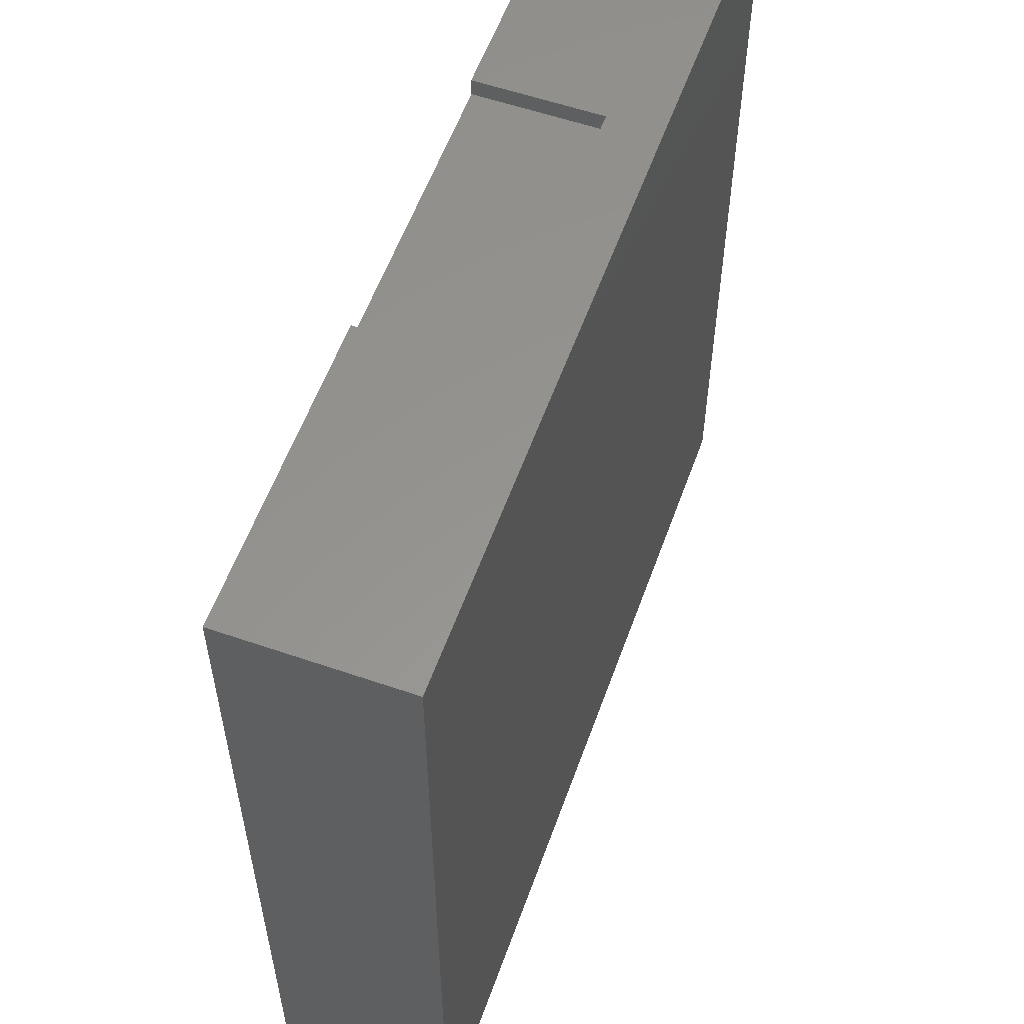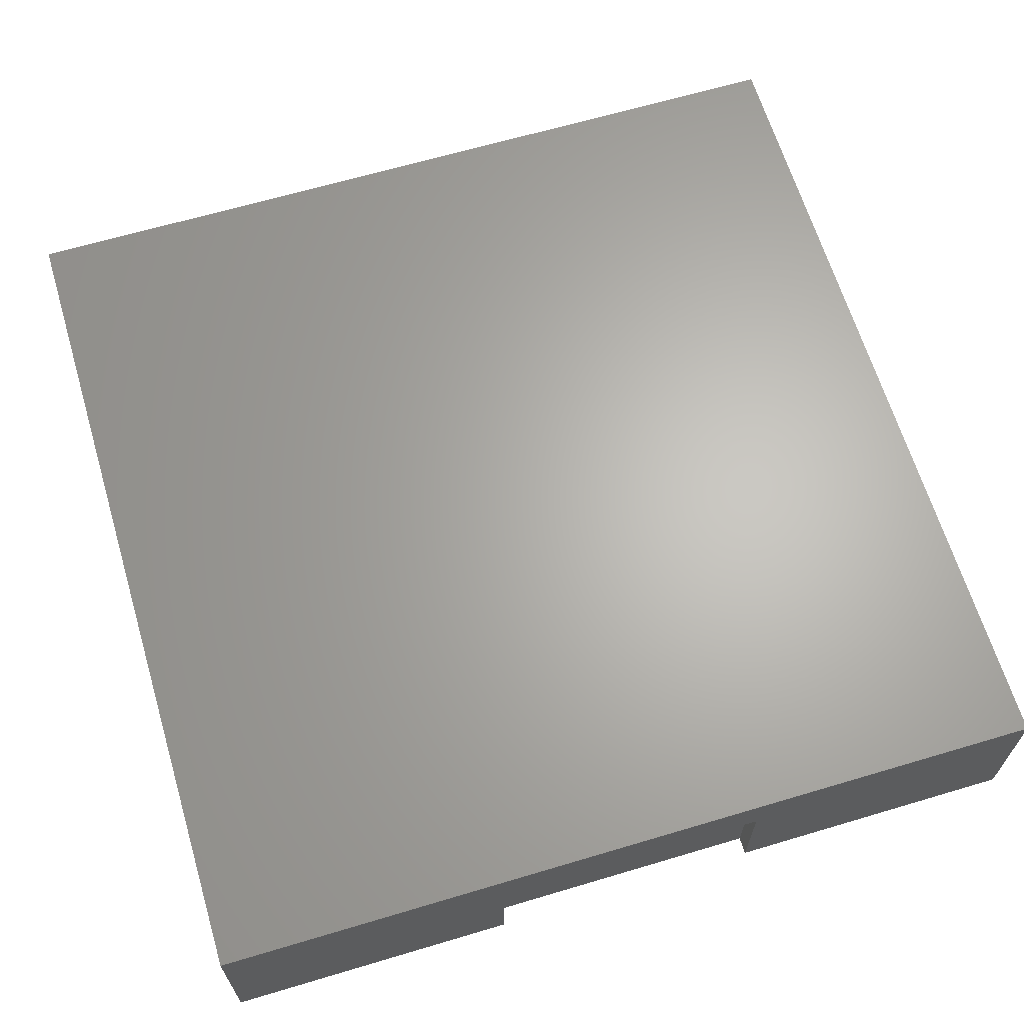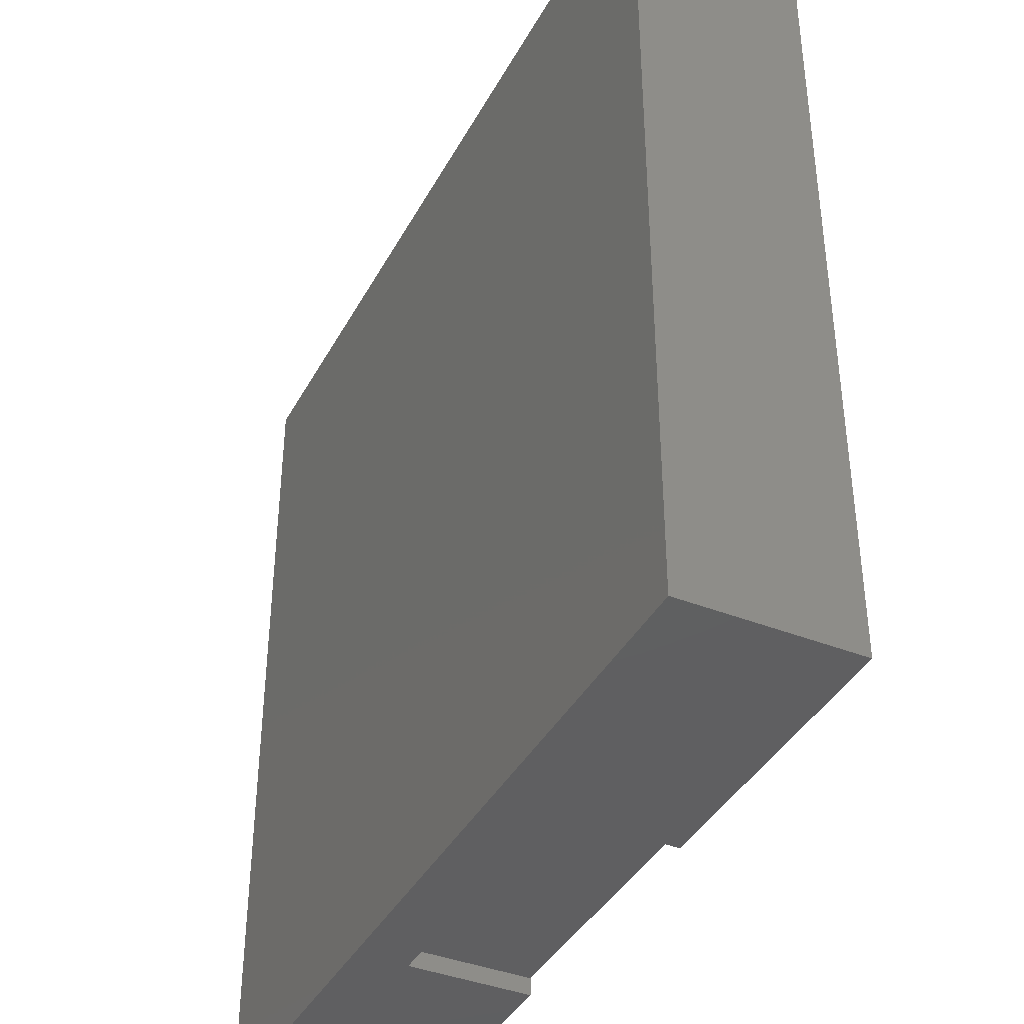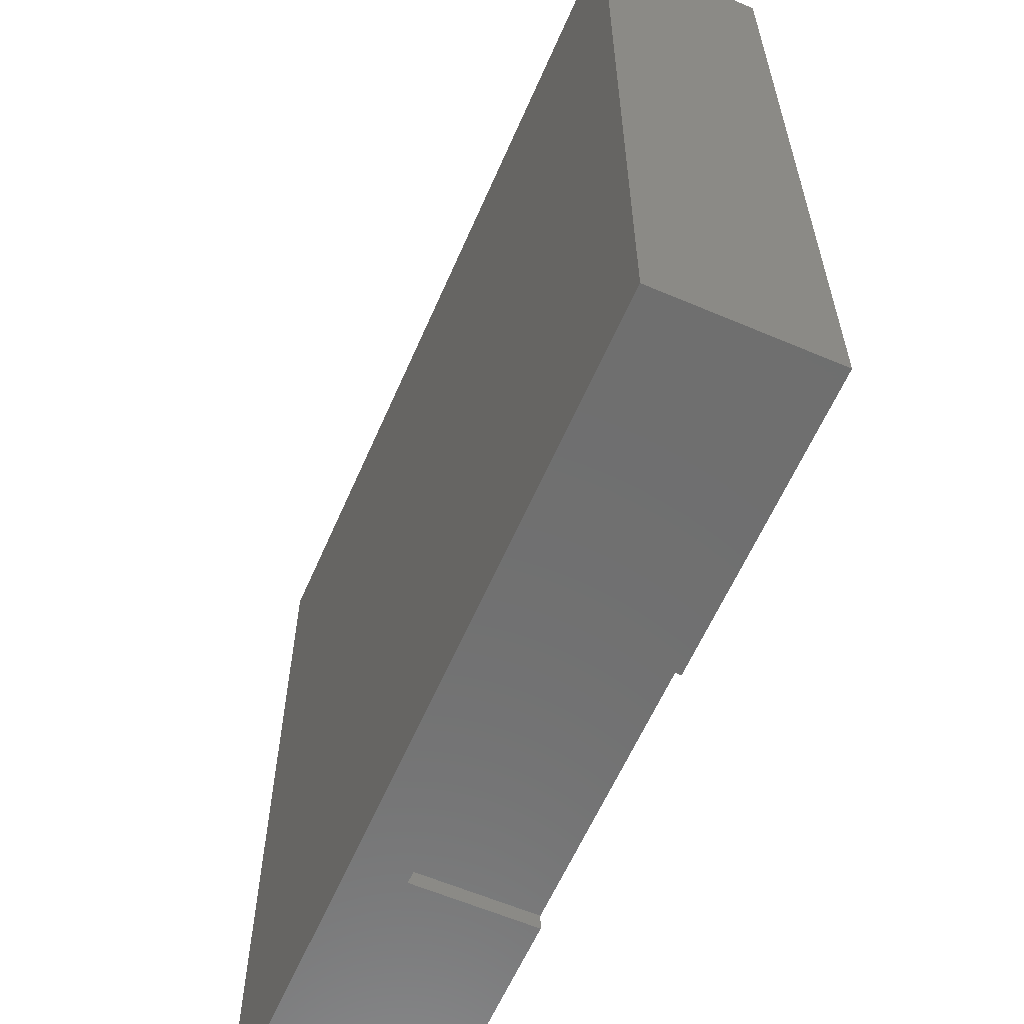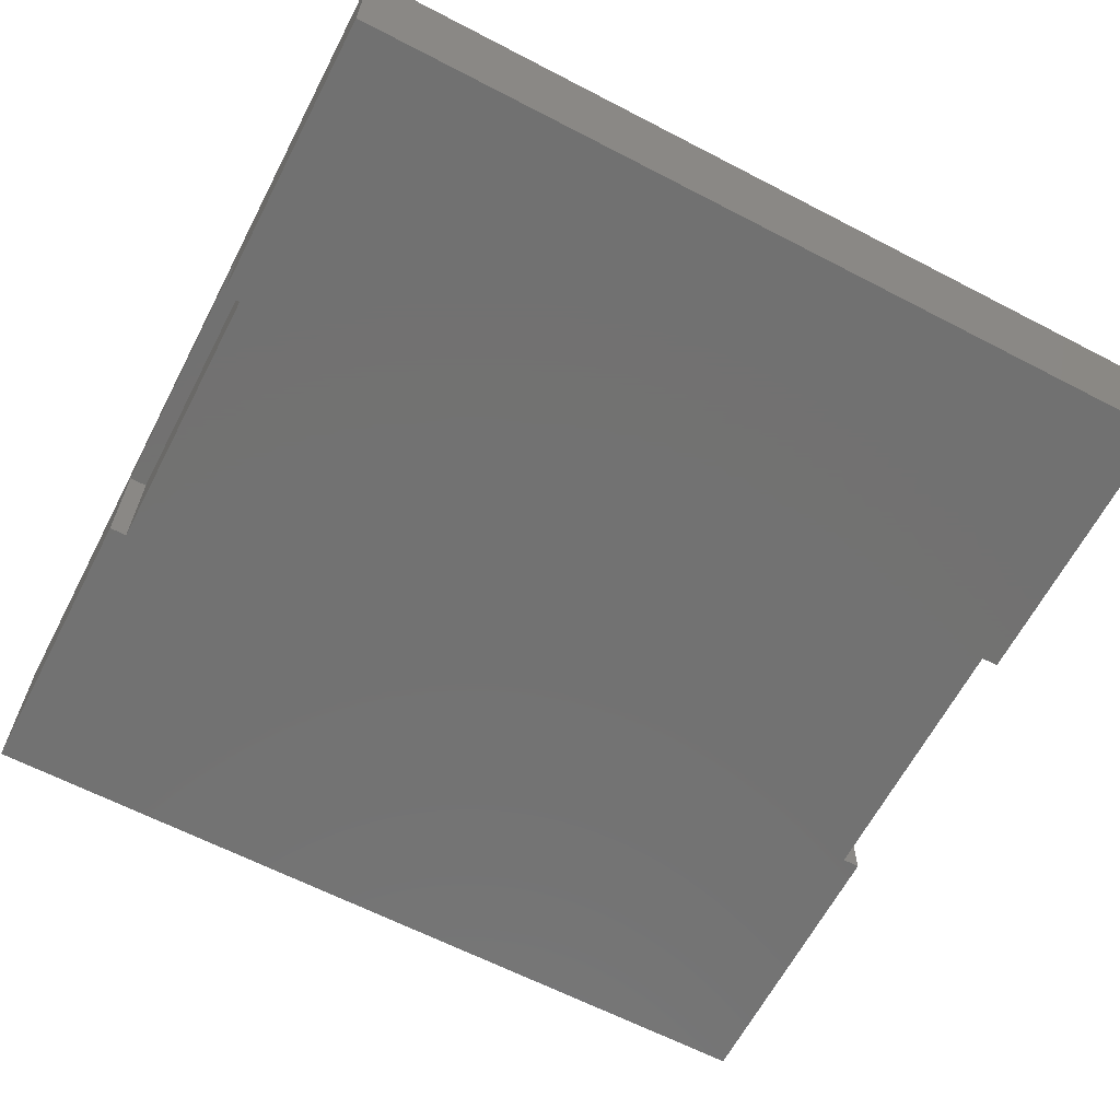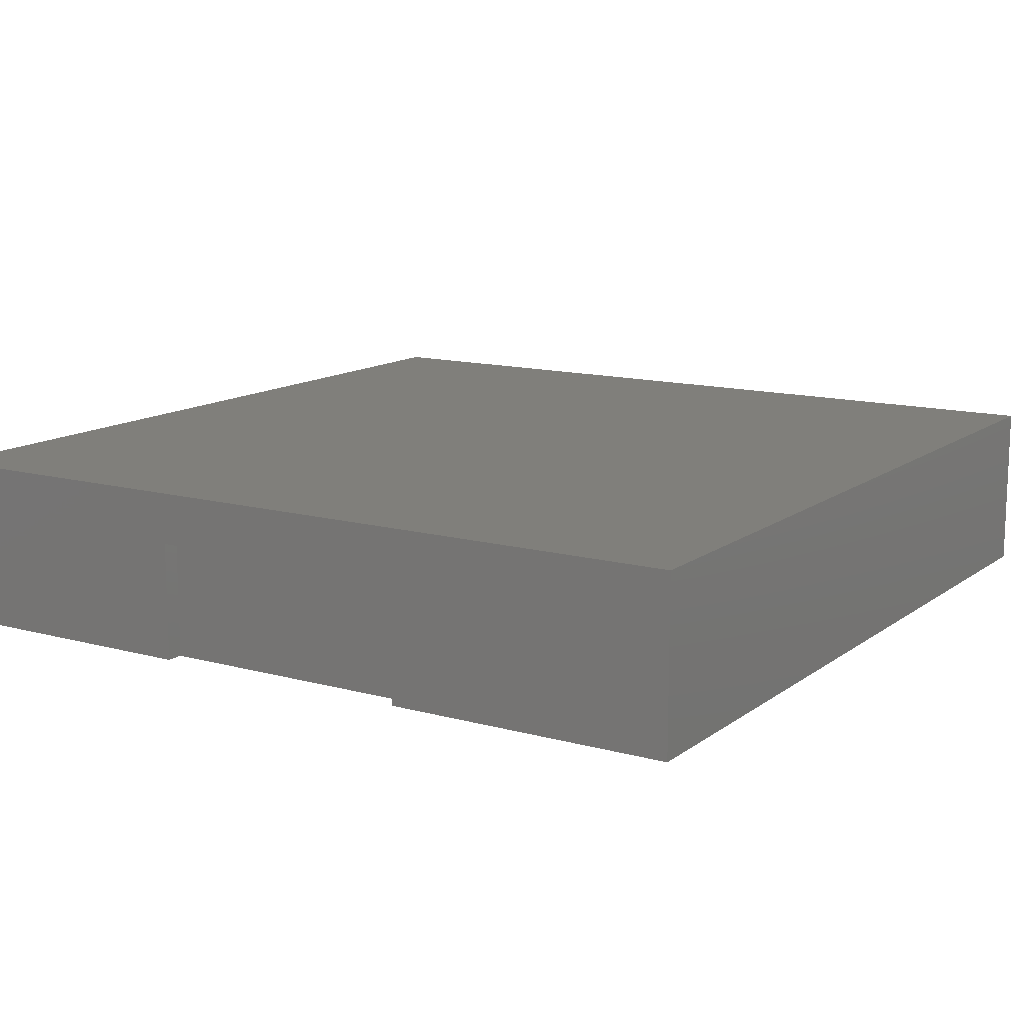
<metadata>
{"format":"stl","ext":"stl","renderer":"f3d","projection":"perspective","resolution":1024,"background":"white","views":[{"elev":57.3,"azim":-70.3,"up":"+Y"},{"elev":65.0,"azim":163.3,"up":"+Z"},{"elev":-39.7,"azim":63.9,"up":"+Y"},{"elev":-60.9,"azim":66.5,"up":"+Y"},{"elev":-63.9,"azim":62.4,"up":"+Z"},{"elev":13.0,"azim":-147.8,"up":"+Z"}]}
</metadata>
<code>
# stl→obj: 24 verts, 44 faces
v 18 50 0
v 18 50 7
v 34 50 0
v 34 50 7
v 34 51 7
v 18 51 7
v 18 51 0
v 34 51 0
v 34 2 7
v 34 2 0
v 34 0.9998 7
v 34 0.9998 0
v 18 2 0
v 18 2 7
v 18 0.9998 0
v 18 0.9998 7
v 51 0.9998 0
v 51 0.9998 10
v 0.9998 0.9998 10
v 0.9998 0.9998 0
v 0.9998 51 0
v 51 51 10
v 51 51 0
v 0.9998 51 10
f 1 2 3
f 2 4 3
f 4 2 5
f 2 6 5
f 2 1 6
f 1 7 6
f 3 4 8
f 4 5 8
f 9 10 11
f 10 12 11
f 13 14 15
f 14 16 15
f 12 17 11
f 17 18 11
f 11 18 16
f 18 19 16
f 16 19 15
f 19 20 15
f 14 9 16
f 9 11 16
f 6 7 21
f 22 23 8
f 8 5 22
f 5 6 22
f 22 6 24
f 6 21 24
f 19 24 20
f 24 21 20
f 22 18 23
f 18 17 23
f 18 22 19
f 22 24 19
f 13 10 14
f 10 9 14
f 3 8 23
f 13 15 20
f 17 12 10
f 21 7 1
f 23 17 3
f 17 10 3
f 3 10 1
f 10 13 1
f 1 13 21
f 13 20 21

</code>
